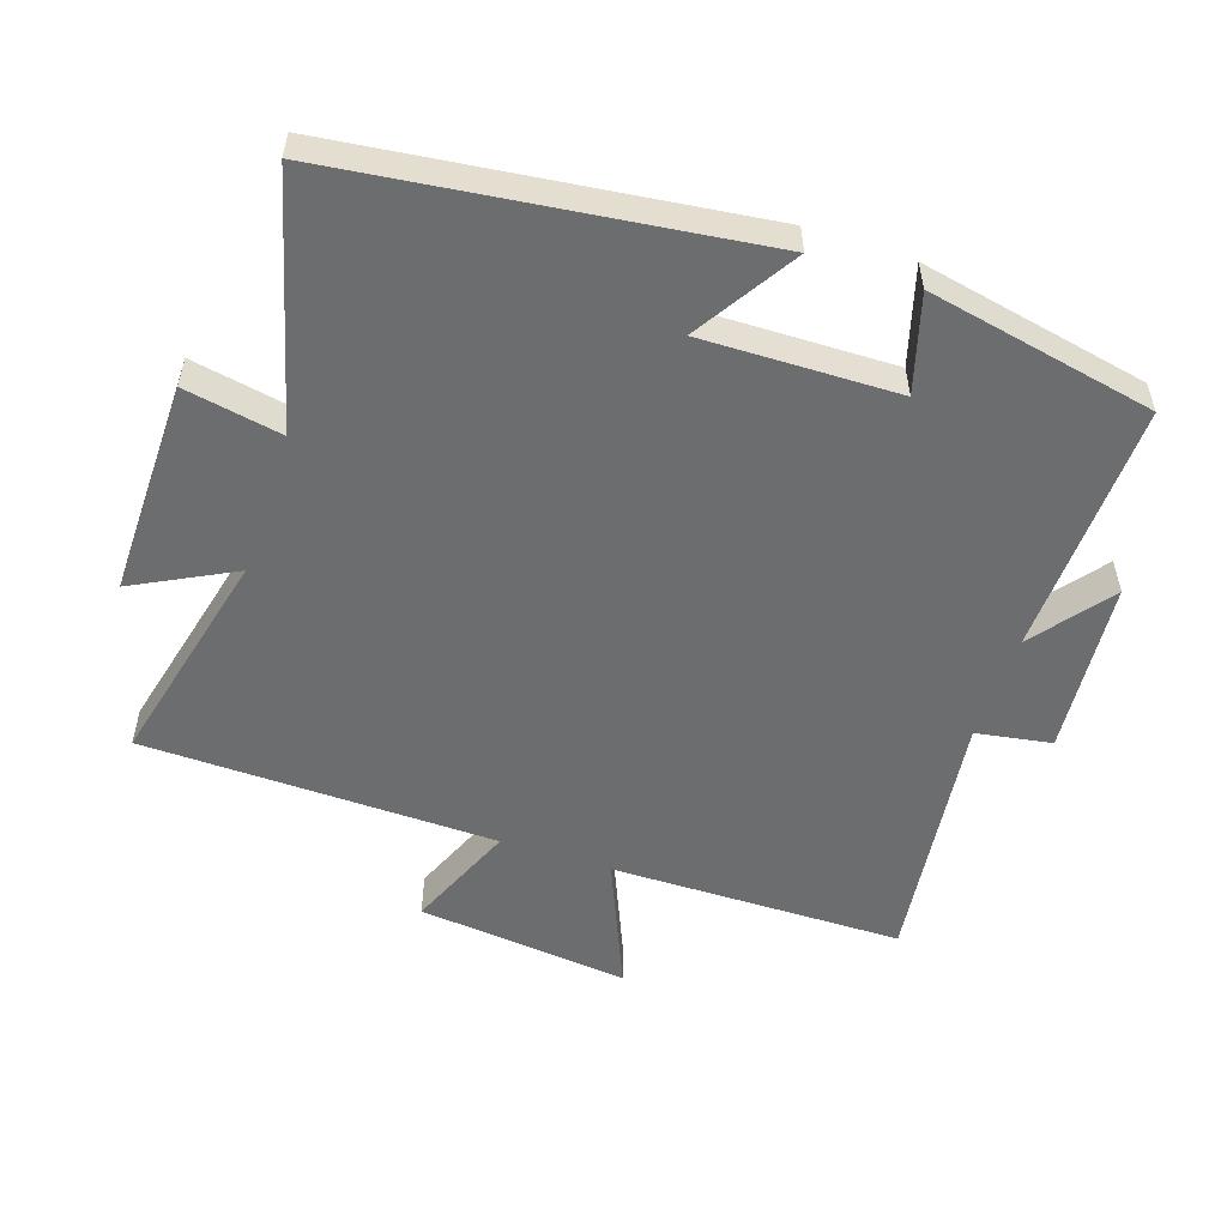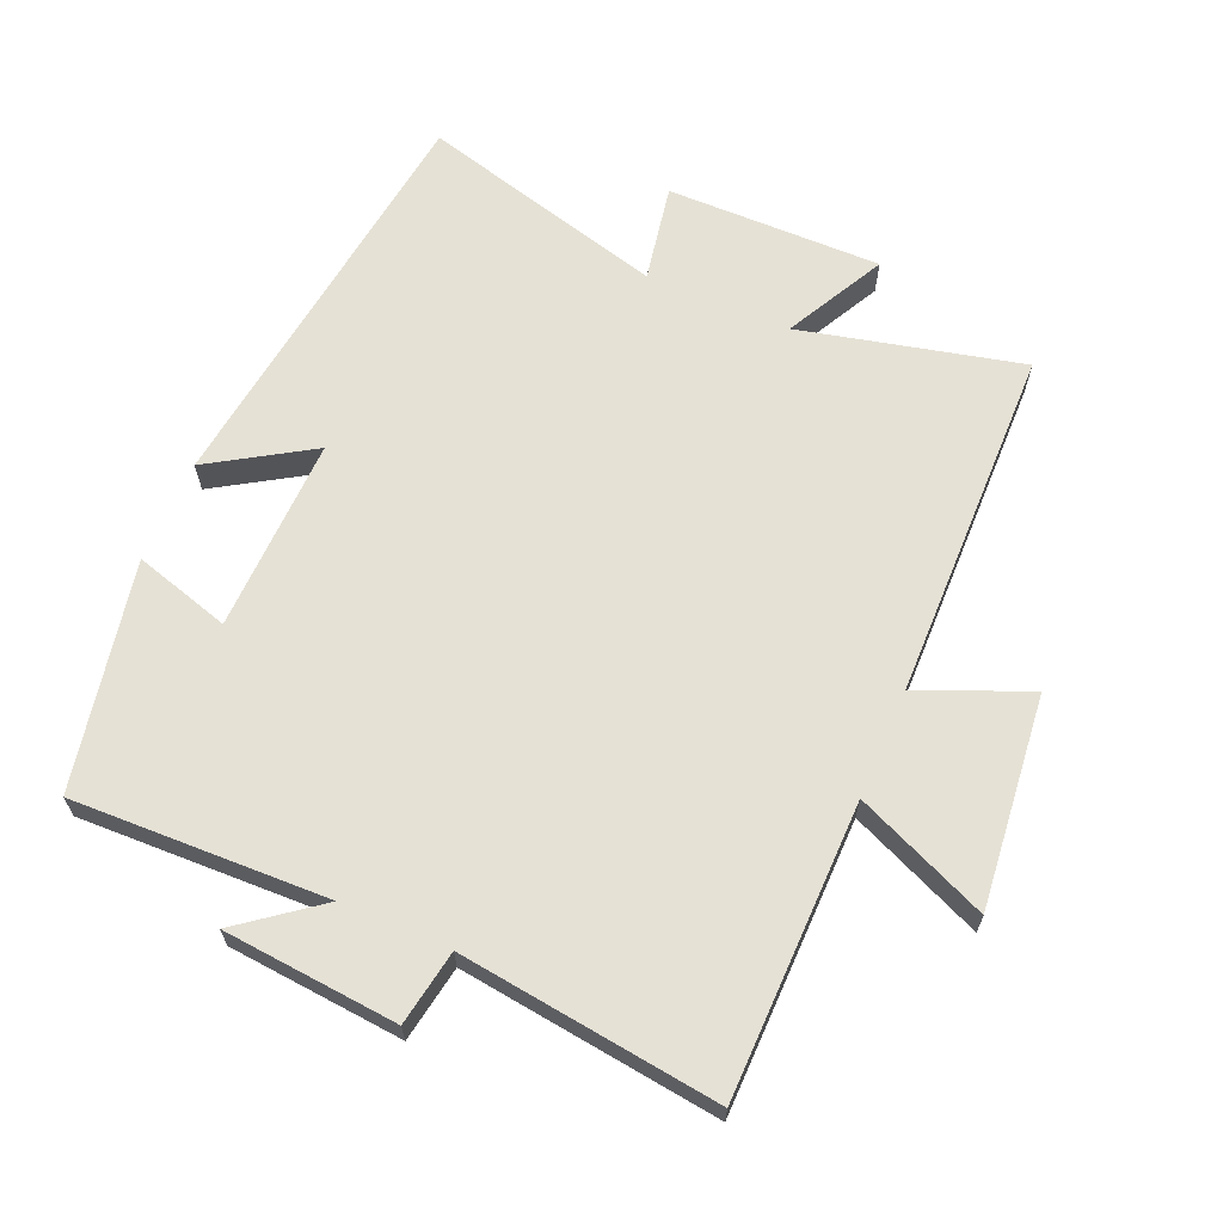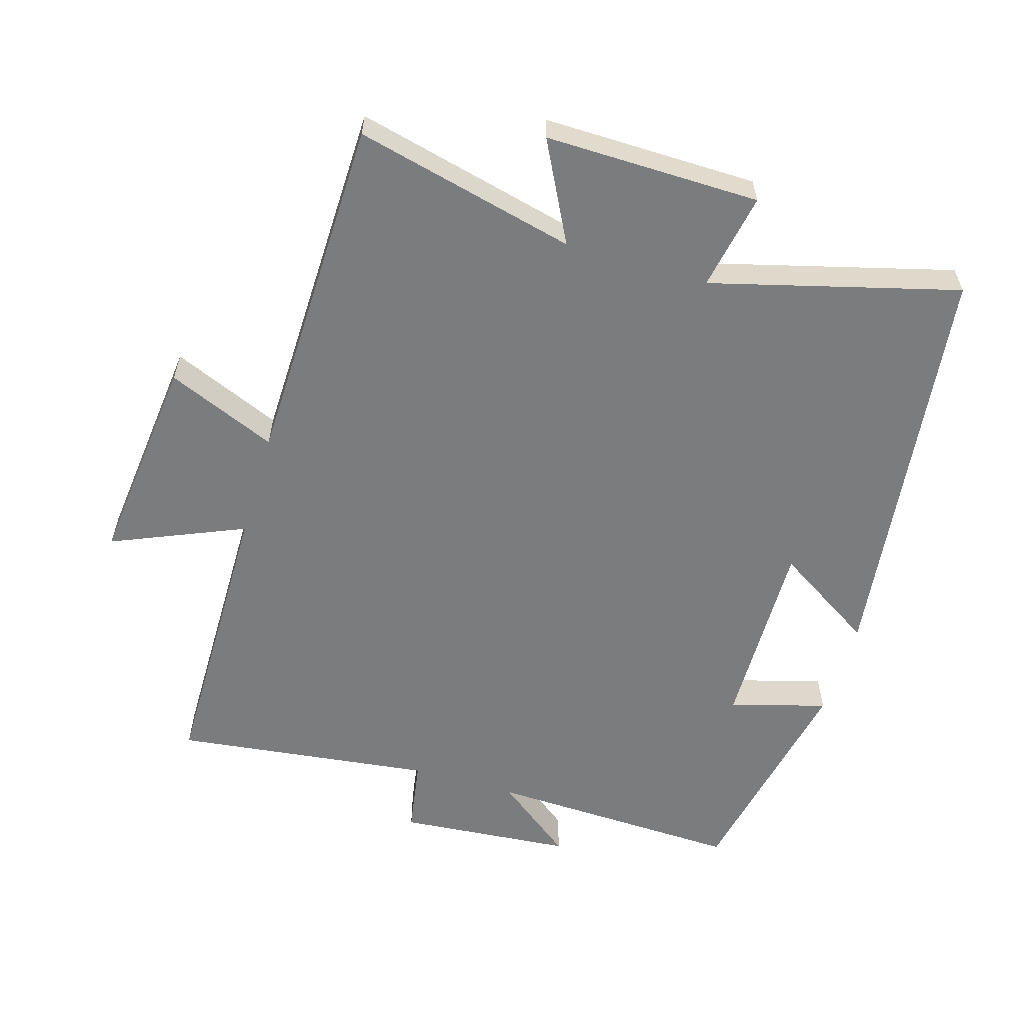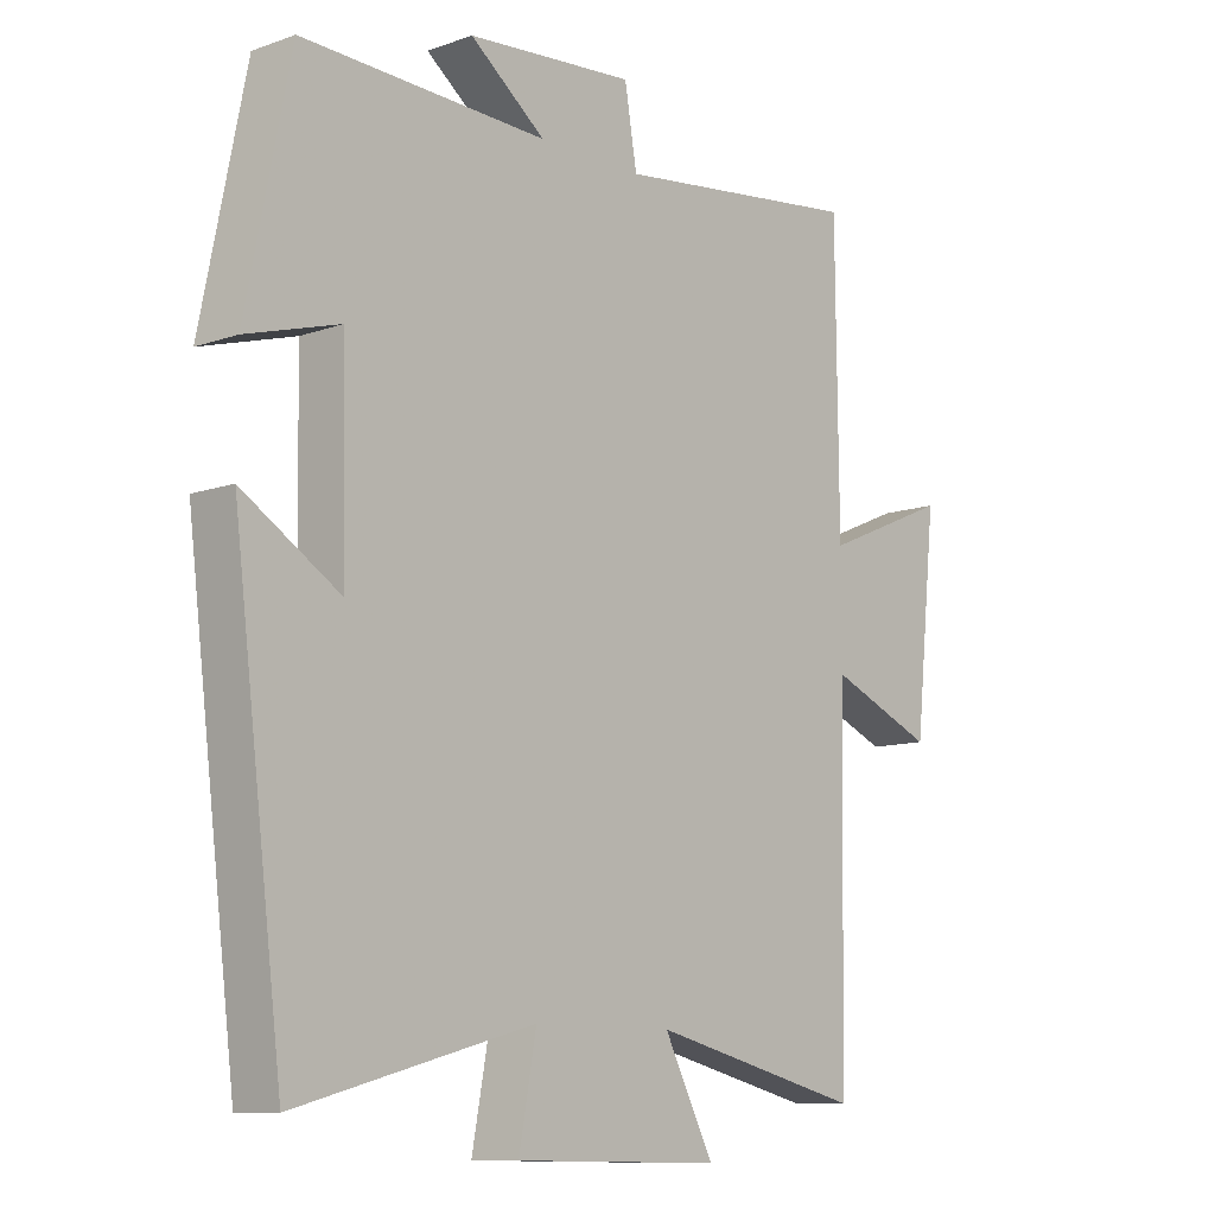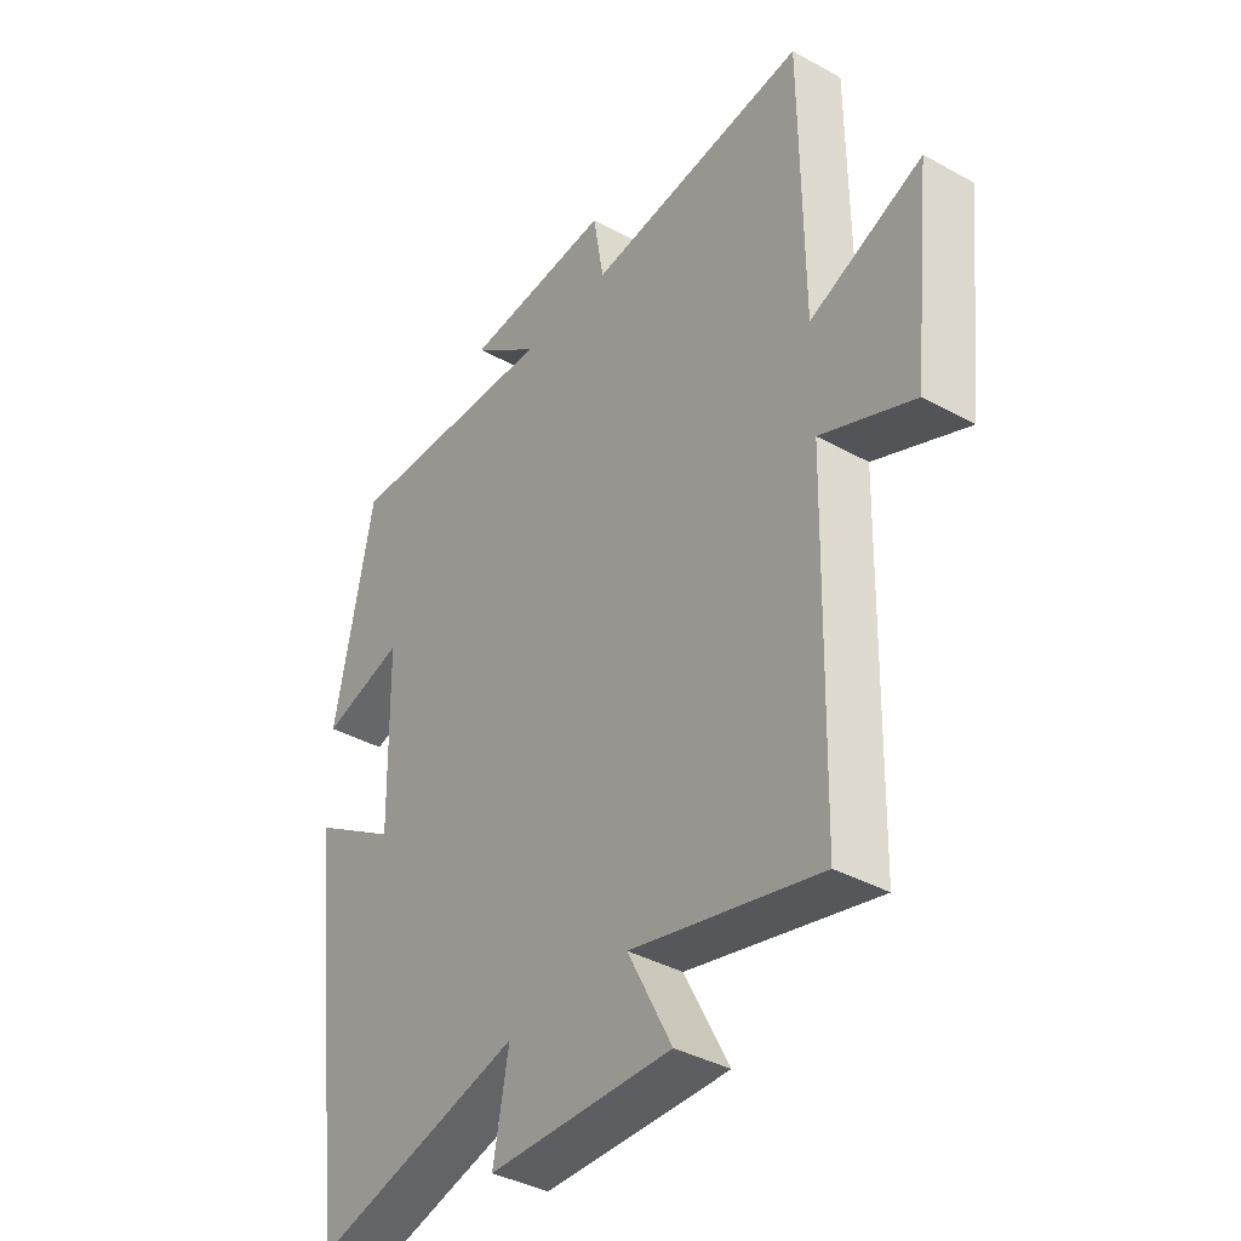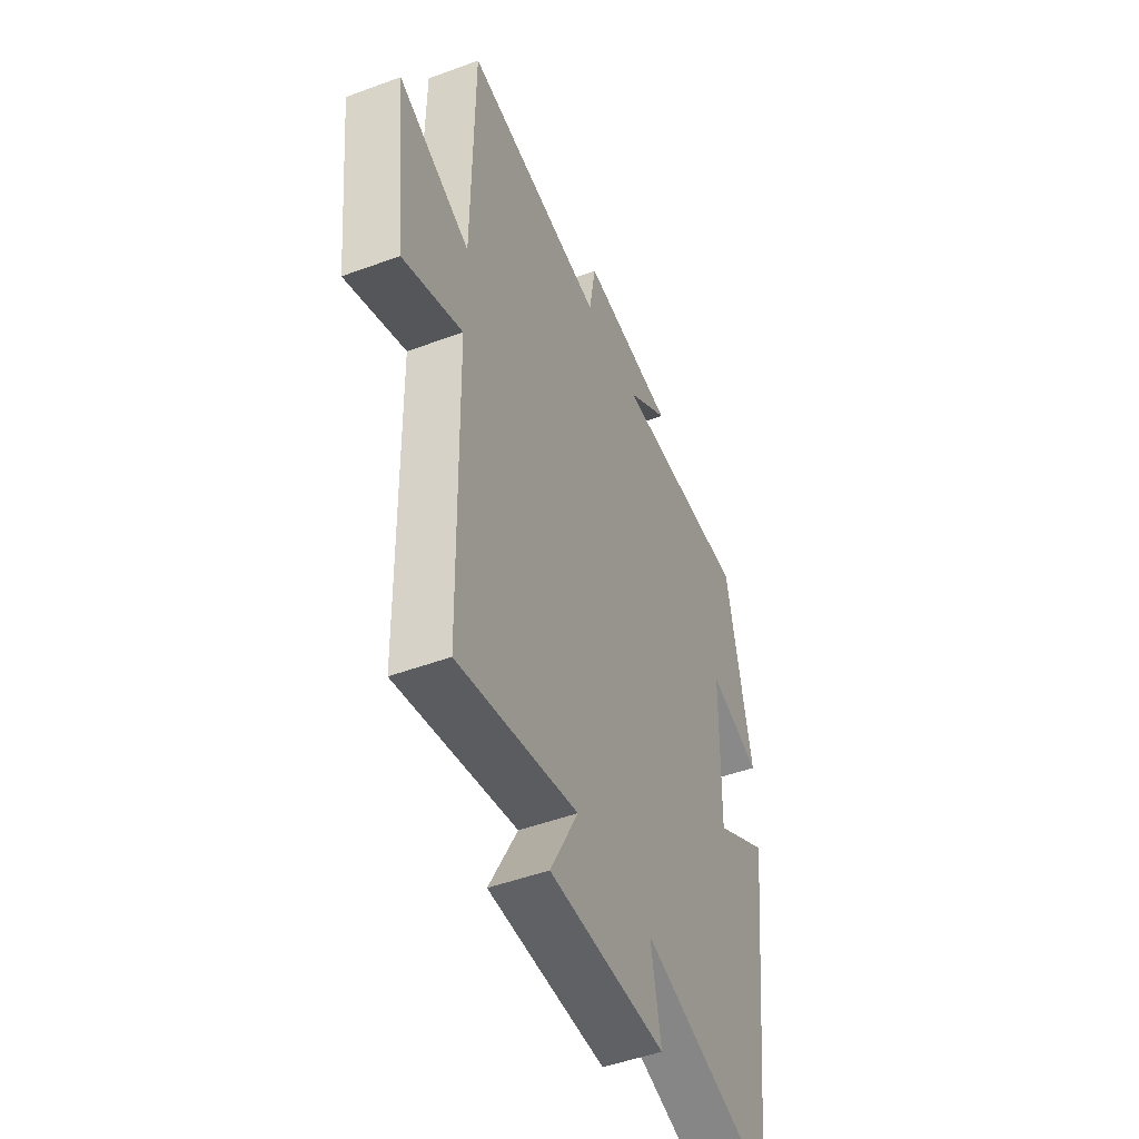
<metadata>
{"format":"obj","ext":"obj","renderer":"f3d","projection":"perspective","resolution":1024,"background":"white","views":[{"elev":-53.9,"azim":-108.5,"up":"+Y"},{"elev":64.9,"azim":23.4,"up":"+Y"},{"elev":-58.6,"azim":163.3,"up":"+Y"},{"elev":-10.5,"azim":-48.4,"up":"+Z"},{"elev":-38.3,"azim":55.0,"up":"+Z"},{"elev":-48.9,"azim":112.3,"up":"+Z"}]}
</metadata>
<code>
v 0.496 0.07 0.548
v 0.5 0.07 0.112
v 0.697 0.07 0.196
v 0.663 0.07 -0.12
v 0.5 0.07 -0.052
v 0.489 0.07 -0.579
v 0.16 0.07 -0.5
v 0.237 0.07 -0.649
v -0.083 0.07 -0.645
v -0.056 0.07 -0.5
v -0.423 0.07 -0.598
v -0.5 0.07 0.02
v -0.35 0.07 -0.074
v -0.356 0.07 0.216
v -0.5 0.07 0.174
v -0.432 0.07 0.513
v -0.052 0.07 0.5
v -0.169 0.07 0.59
v 0.091 0.07 0.612
v 0.11 0.07 0.5
v 0.496 0 0.548
v 0.5 0 0.112
v 0.697 0 0.196
v 0.663 0 -0.12
v 0.5 0 -0.052
v 0.489 0 -0.579
v 0.16 0 -0.5
v 0.237 0 -0.649
v -0.083 0 -0.645
v -0.056 0 -0.5
v -0.423 0 -0.598
v -0.5 0 0.02
v -0.35 0 -0.074
v -0.356 0 0.216
v -0.5 0 0.174
v -0.432 0 0.513
v -0.052 0 0.5
v -0.169 0 0.59
v 0.091 0 0.612
v 0.11 0 0.5
f 17 18 19 20
f 14 15 16 17
f 13 14 17 20
f 10 11 12 13
f 10 13 20 1
f 7 8 9 10
f 5 6 7
f 5 7 10 1
f 2 3 4 5
f 1 2 5
f 40 39 38 37
f 37 36 35 34
f 40 37 34 33
f 33 32 31 30
f 21 40 33 30
f 30 29 28 27
f 27 26 25
f 21 30 27 25
f 25 24 23 22
f 25 22 21
f 1 21 22 2
f 2 22 23 3
f 3 23 24 4
f 4 24 25 5
f 5 25 26 6
f 6 26 27 7
f 7 27 28 8
f 8 28 29 9
f 9 29 30 10
f 10 30 31 11
f 11 31 32 12
f 12 32 33 13
f 13 33 34 14
f 14 34 35 15
f 15 35 36 16
f 16 36 37 17
f 17 37 38 18
f 18 38 39 19
f 19 39 40 20
f 20 40 21 1

</code>
